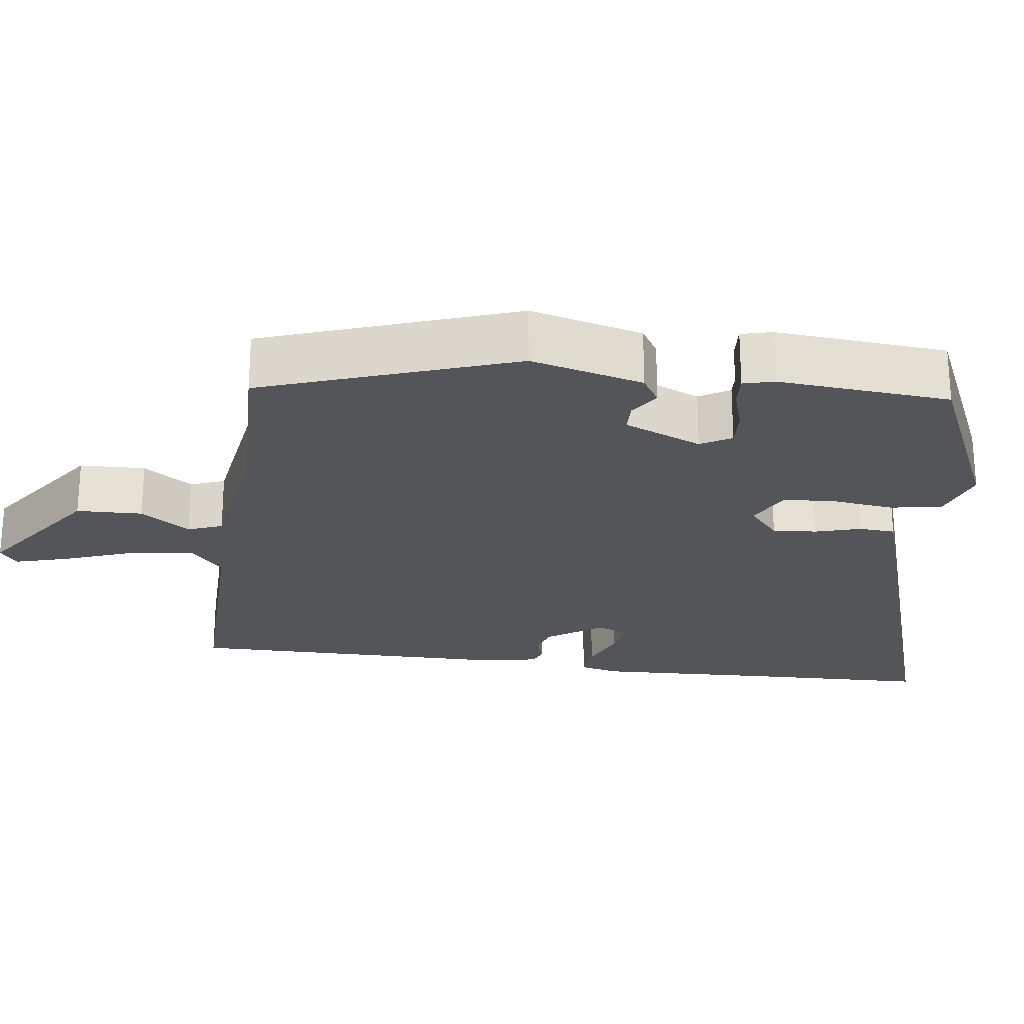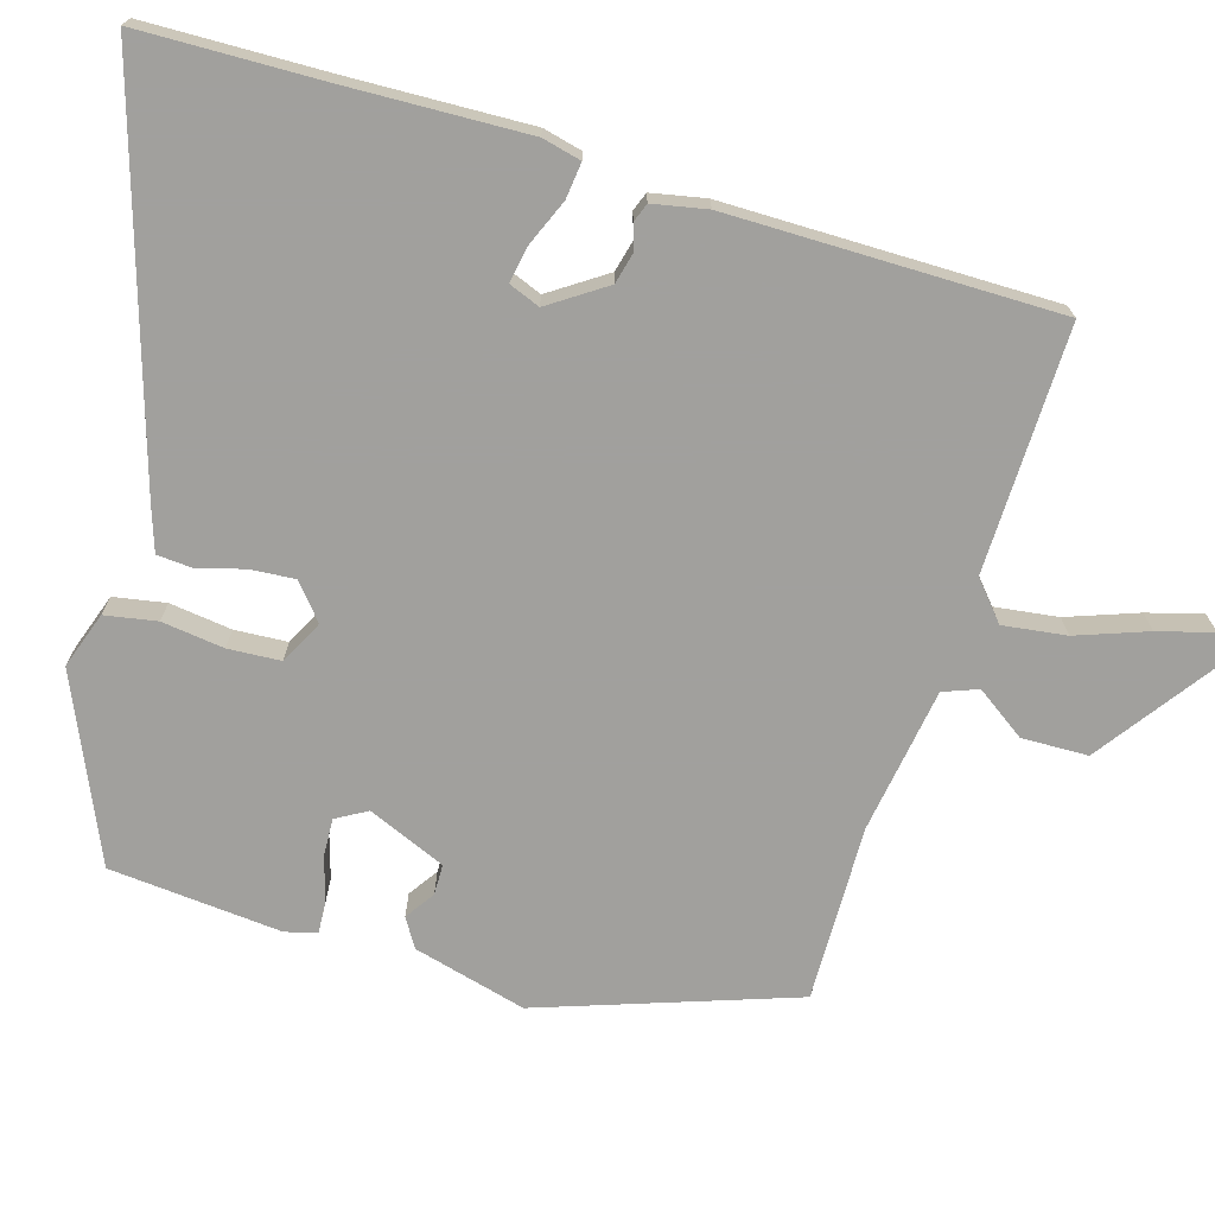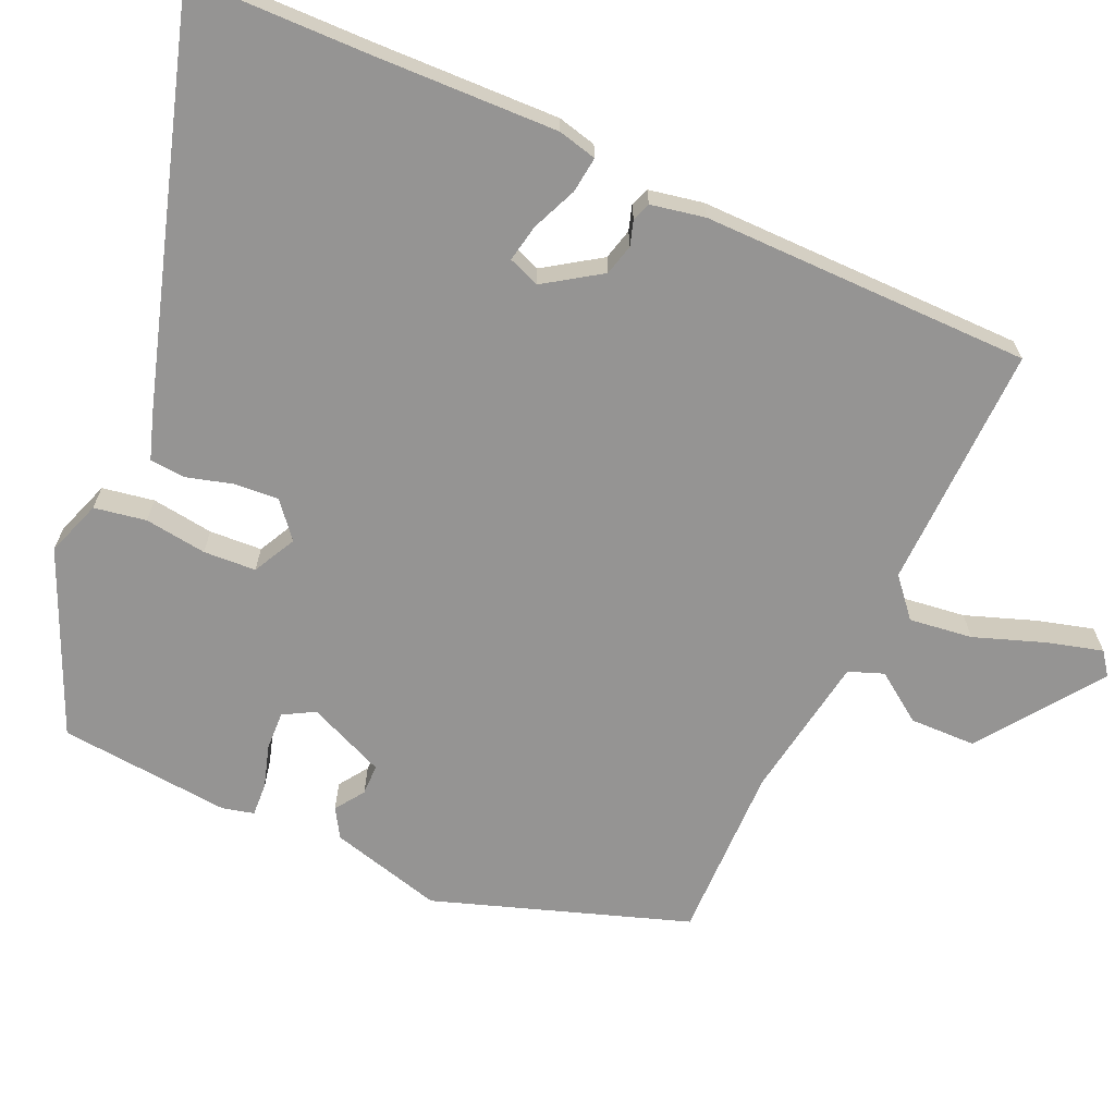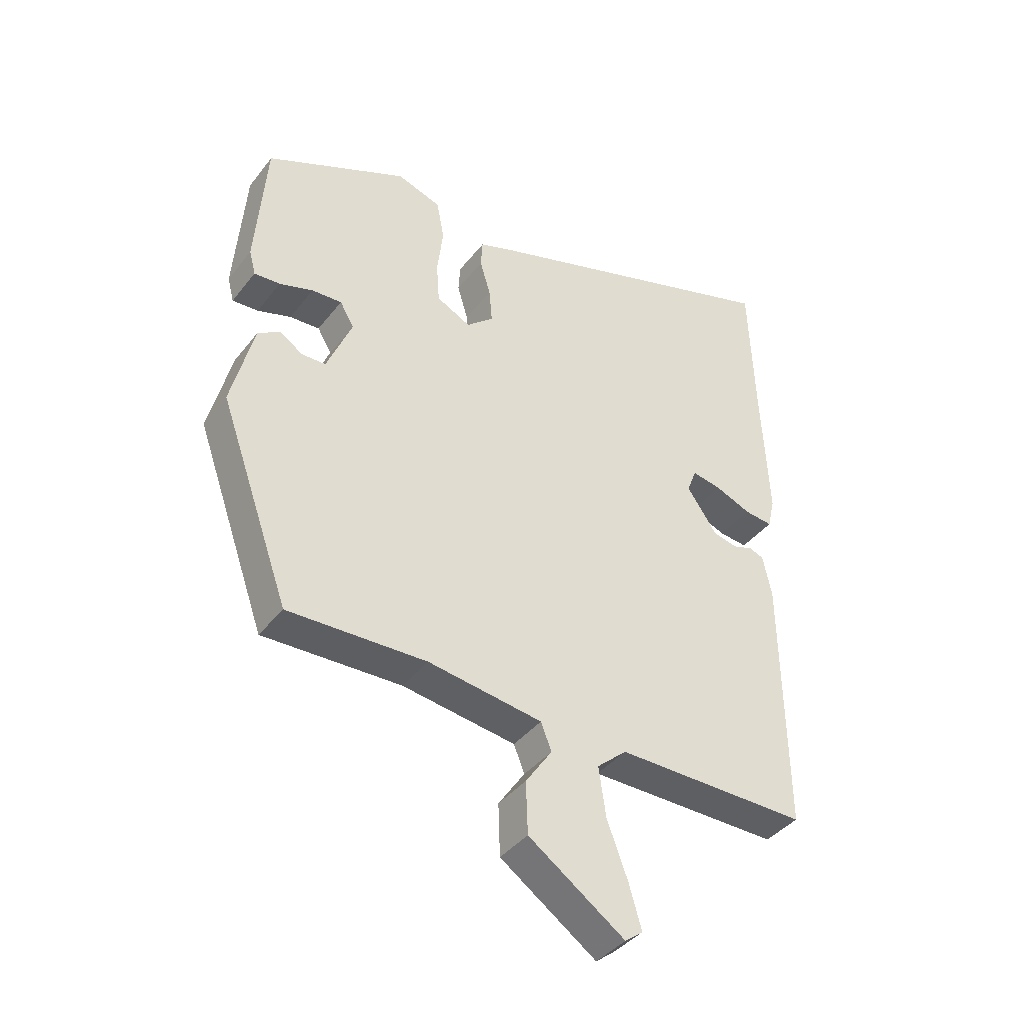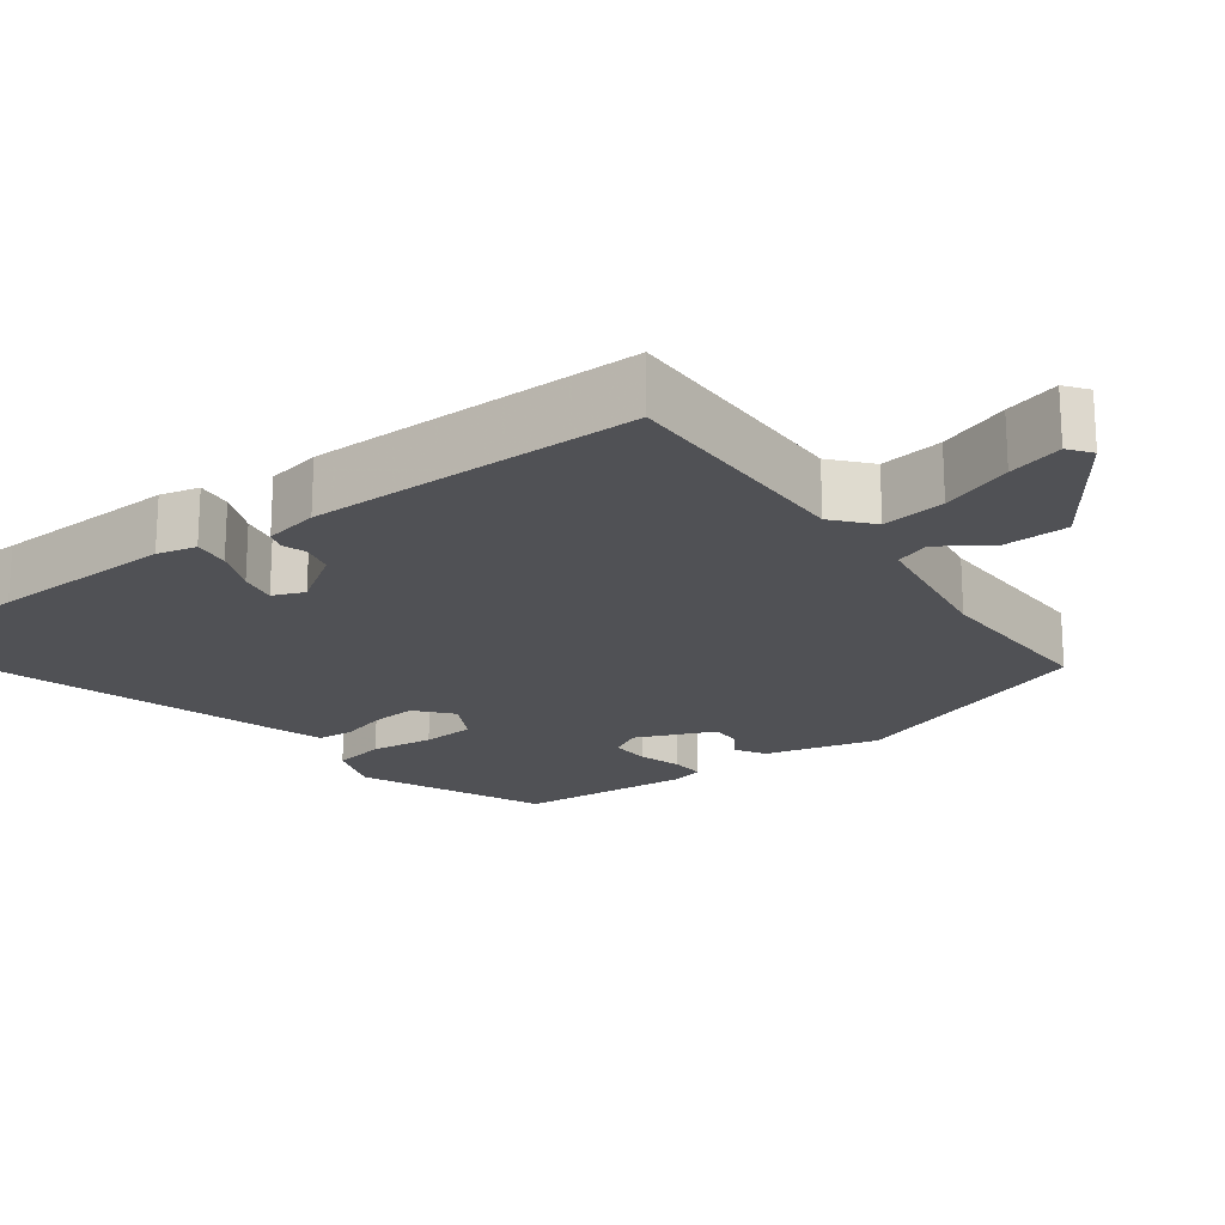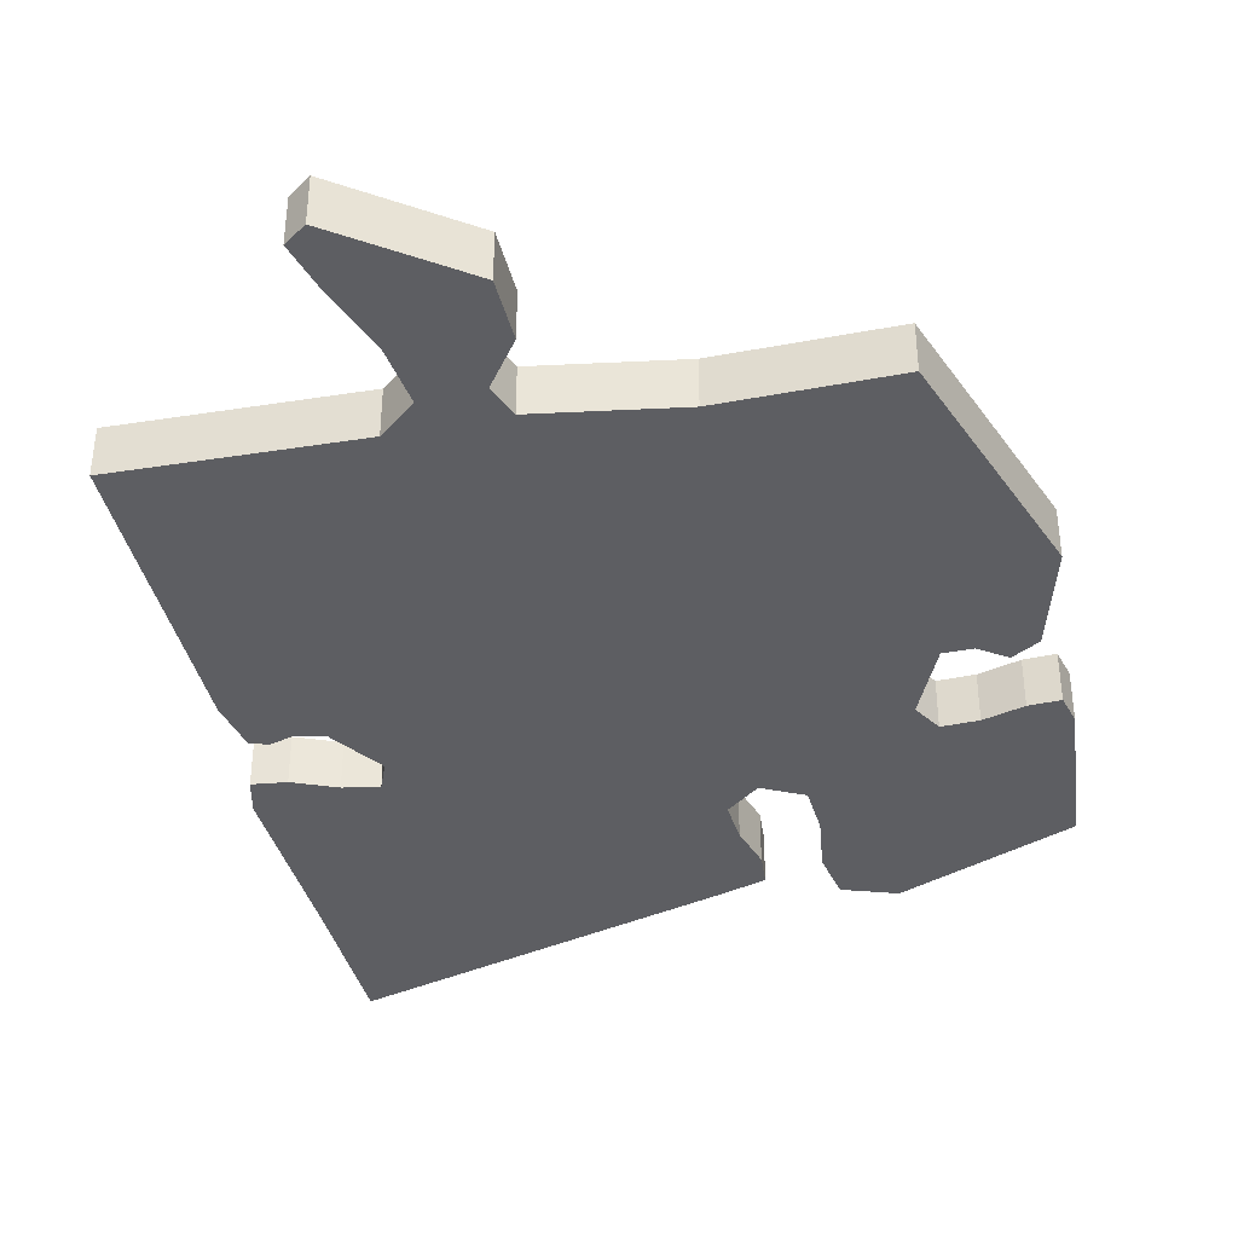
<metadata>
{"format":"obj","ext":"obj","renderer":"f3d","projection":"perspective","resolution":1024,"background":"white","views":[{"elev":-24.4,"azim":-97.9,"up":"+Y"},{"elev":-71.7,"azim":72.8,"up":"+Y"},{"elev":-67.2,"azim":65.0,"up":"+Y"},{"elev":-40.1,"azim":-33.9,"up":"+Z"},{"elev":-20.2,"azim":126.0,"up":"+Y"},{"elev":-38.4,"azim":-168.2,"up":"+Y"}]}
</metadata>
<code>
v -0.41 0.07 -0.464
v -0.53 0.07 -0.128
v -0.492 0.07 0.023
v -0.454 0.07 0.047
v -0.415 0.07 0.021
v -0.374 0.07 0.022
v -0.331 0.07 0.126
v -0.355 0.07 0.167
v -0.406 0.07 0.164
v -0.463 0.07 0.146
v -0.507 0.07 0.143
v -0.518 0.07 0.185
v -0.5 0.07 0.415
v -0.259 0.07 0.525
v -0.184 0.07 0.5
v -0.171 0.07 0.431
v -0.181 0.07 0.348
v -0.176 0.07 0.278
v -0.118 0.07 0.249
v -0.072 0.07 0.289
v -0.077 0.07 0.348
v -0.095 0.07 0.409
v -0.092 0.07 0.457
v -0.032 0.07 0.478
v 0.495 0.07 0.647
v 0.503 0.07 0.408
v 0.514 0.07 0.164
v 0.502 0.07 0.112
v 0.454 0.07 0.117
v 0.393 0.07 0.142
v 0.343 0.07 0.151
v 0.327 0.07 0.109
v 0.378 0.07 0.035
v 0.42 0.07 0.025
v 0.453 0.07 0.036
v 0.478 0.07 0.027
v 0.493 0.07 -0.045
v 0.497 0.07 -0.484
v 0.17 0.07 -0.481
v 0.12 0.07 -0.525
v 0.132 0.07 -0.609
v 0.167 0.07 -0.703
v 0.188 0.07 -0.776
v 0.158 0.07 -0.799
v -0.005 0.07 -0.685
v -0.008 0.07 -0.597
v 0.037 0.07 -0.531
v 0.019 0.07 -0.485
v -0.175 0.07 -0.457
v -0.41 0 -0.464
v -0.53 0 -0.128
v -0.492 0 0.023
v -0.454 0 0.047
v -0.415 0 0.021
v -0.374 0 0.022
v -0.331 0 0.126
v -0.355 0 0.167
v -0.406 0 0.164
v -0.463 0 0.146
v -0.507 0 0.143
v -0.518 0 0.185
v -0.5 0 0.415
v -0.259 0 0.525
v -0.184 0 0.5
v -0.171 0 0.431
v -0.181 0 0.348
v -0.176 0 0.278
v -0.118 0 0.249
v -0.072 0 0.289
v -0.077 0 0.348
v -0.095 0 0.409
v -0.092 0 0.457
v -0.032 0 0.478
v 0.495 0 0.647
v 0.503 0 0.408
v 0.514 0 0.164
v 0.502 0 0.112
v 0.454 0 0.117
v 0.393 0 0.142
v 0.343 0 0.151
v 0.327 0 0.109
v 0.378 0 0.035
v 0.42 0 0.025
v 0.453 0 0.036
v 0.478 0 0.027
v 0.493 0 -0.045
v 0.497 0 -0.484
v 0.17 0 -0.481
v 0.12 0 -0.525
v 0.132 0 -0.609
v 0.167 0 -0.703
v 0.188 0 -0.776
v 0.158 0 -0.799
v -0.005 0 -0.685
v -0.008 0 -0.597
v 0.037 0 -0.531
v 0.019 0 -0.485
v -0.175 0 -0.457
f 45 46 47
f 44 45 47
f 43 44 47
f 42 43 47
f 41 42 47
f 40 41 47 48
f 39 40 48
f 37 38 39
f 36 37 39
f 35 36 39
f 34 35 39
f 39 48 49
f 34 39 49
f 33 34 49
f 28 29 30
f 27 28 30
f 26 27 30
f 26 30 31
f 25 26 31
f 24 25 31
f 23 24 31
f 22 23 31
f 21 22 31
f 20 21 31 32
f 15 16 17
f 14 15 17
f 13 14 17
f 12 13 17
f 11 12 17
f 10 11 17
f 9 10 17
f 8 9 17 18
f 7 8 18 19
f 3 4 5
f 2 3 5
f 1 2 5
f 49 1 5
f 49 5 6
f 33 49 6
f 32 33 6
f 20 32 6
f 19 20 6
f 6 7 19
f 96 95 94
f 96 94 93
f 96 93 92
f 96 92 91
f 96 91 90
f 97 96 90 89
f 97 89 88
f 88 87 86
f 88 86 85
f 88 85 84
f 88 84 83
f 98 97 88
f 98 88 83
f 98 83 82
f 79 78 77
f 79 77 76
f 79 76 75
f 80 79 75
f 80 75 74
f 80 74 73
f 80 73 72
f 80 72 71
f 80 71 70
f 81 80 70 69
f 66 65 64
f 66 64 63
f 66 63 62
f 66 62 61
f 66 61 60
f 66 60 59
f 66 59 58
f 67 66 58 57
f 68 67 57 56
f 54 53 52
f 54 52 51
f 54 51 50
f 54 50 98
f 55 54 98
f 55 98 82
f 55 82 81
f 55 81 69
f 55 69 68
f 68 56 55
f 1 50 51 2
f 2 51 52 3
f 3 52 53 4
f 4 53 54 5
f 5 54 55 6
f 6 55 56 7
f 7 56 57 8
f 8 57 58 9
f 9 58 59 10
f 10 59 60 11
f 11 60 61 12
f 12 61 62 13
f 13 62 63 14
f 14 63 64 15
f 15 64 65 16
f 16 65 66 17
f 17 66 67 18
f 18 67 68 19
f 19 68 69 20
f 20 69 70 21
f 21 70 71 22
f 22 71 72 23
f 23 72 73 24
f 24 73 74 25
f 25 74 75 26
f 26 75 76 27
f 27 76 77 28
f 28 77 78 29
f 29 78 79 30
f 30 79 80 31
f 31 80 81 32
f 32 81 82 33
f 33 82 83 34
f 34 83 84 35
f 35 84 85 36
f 36 85 86 37
f 37 86 87 38
f 38 87 88 39
f 39 88 89 40
f 40 89 90 41
f 41 90 91 42
f 42 91 92 43
f 43 92 93 44
f 44 93 94 45
f 45 94 95 46
f 46 95 96 47
f 47 96 97 48
f 48 97 98 49
f 49 98 50 1

</code>
